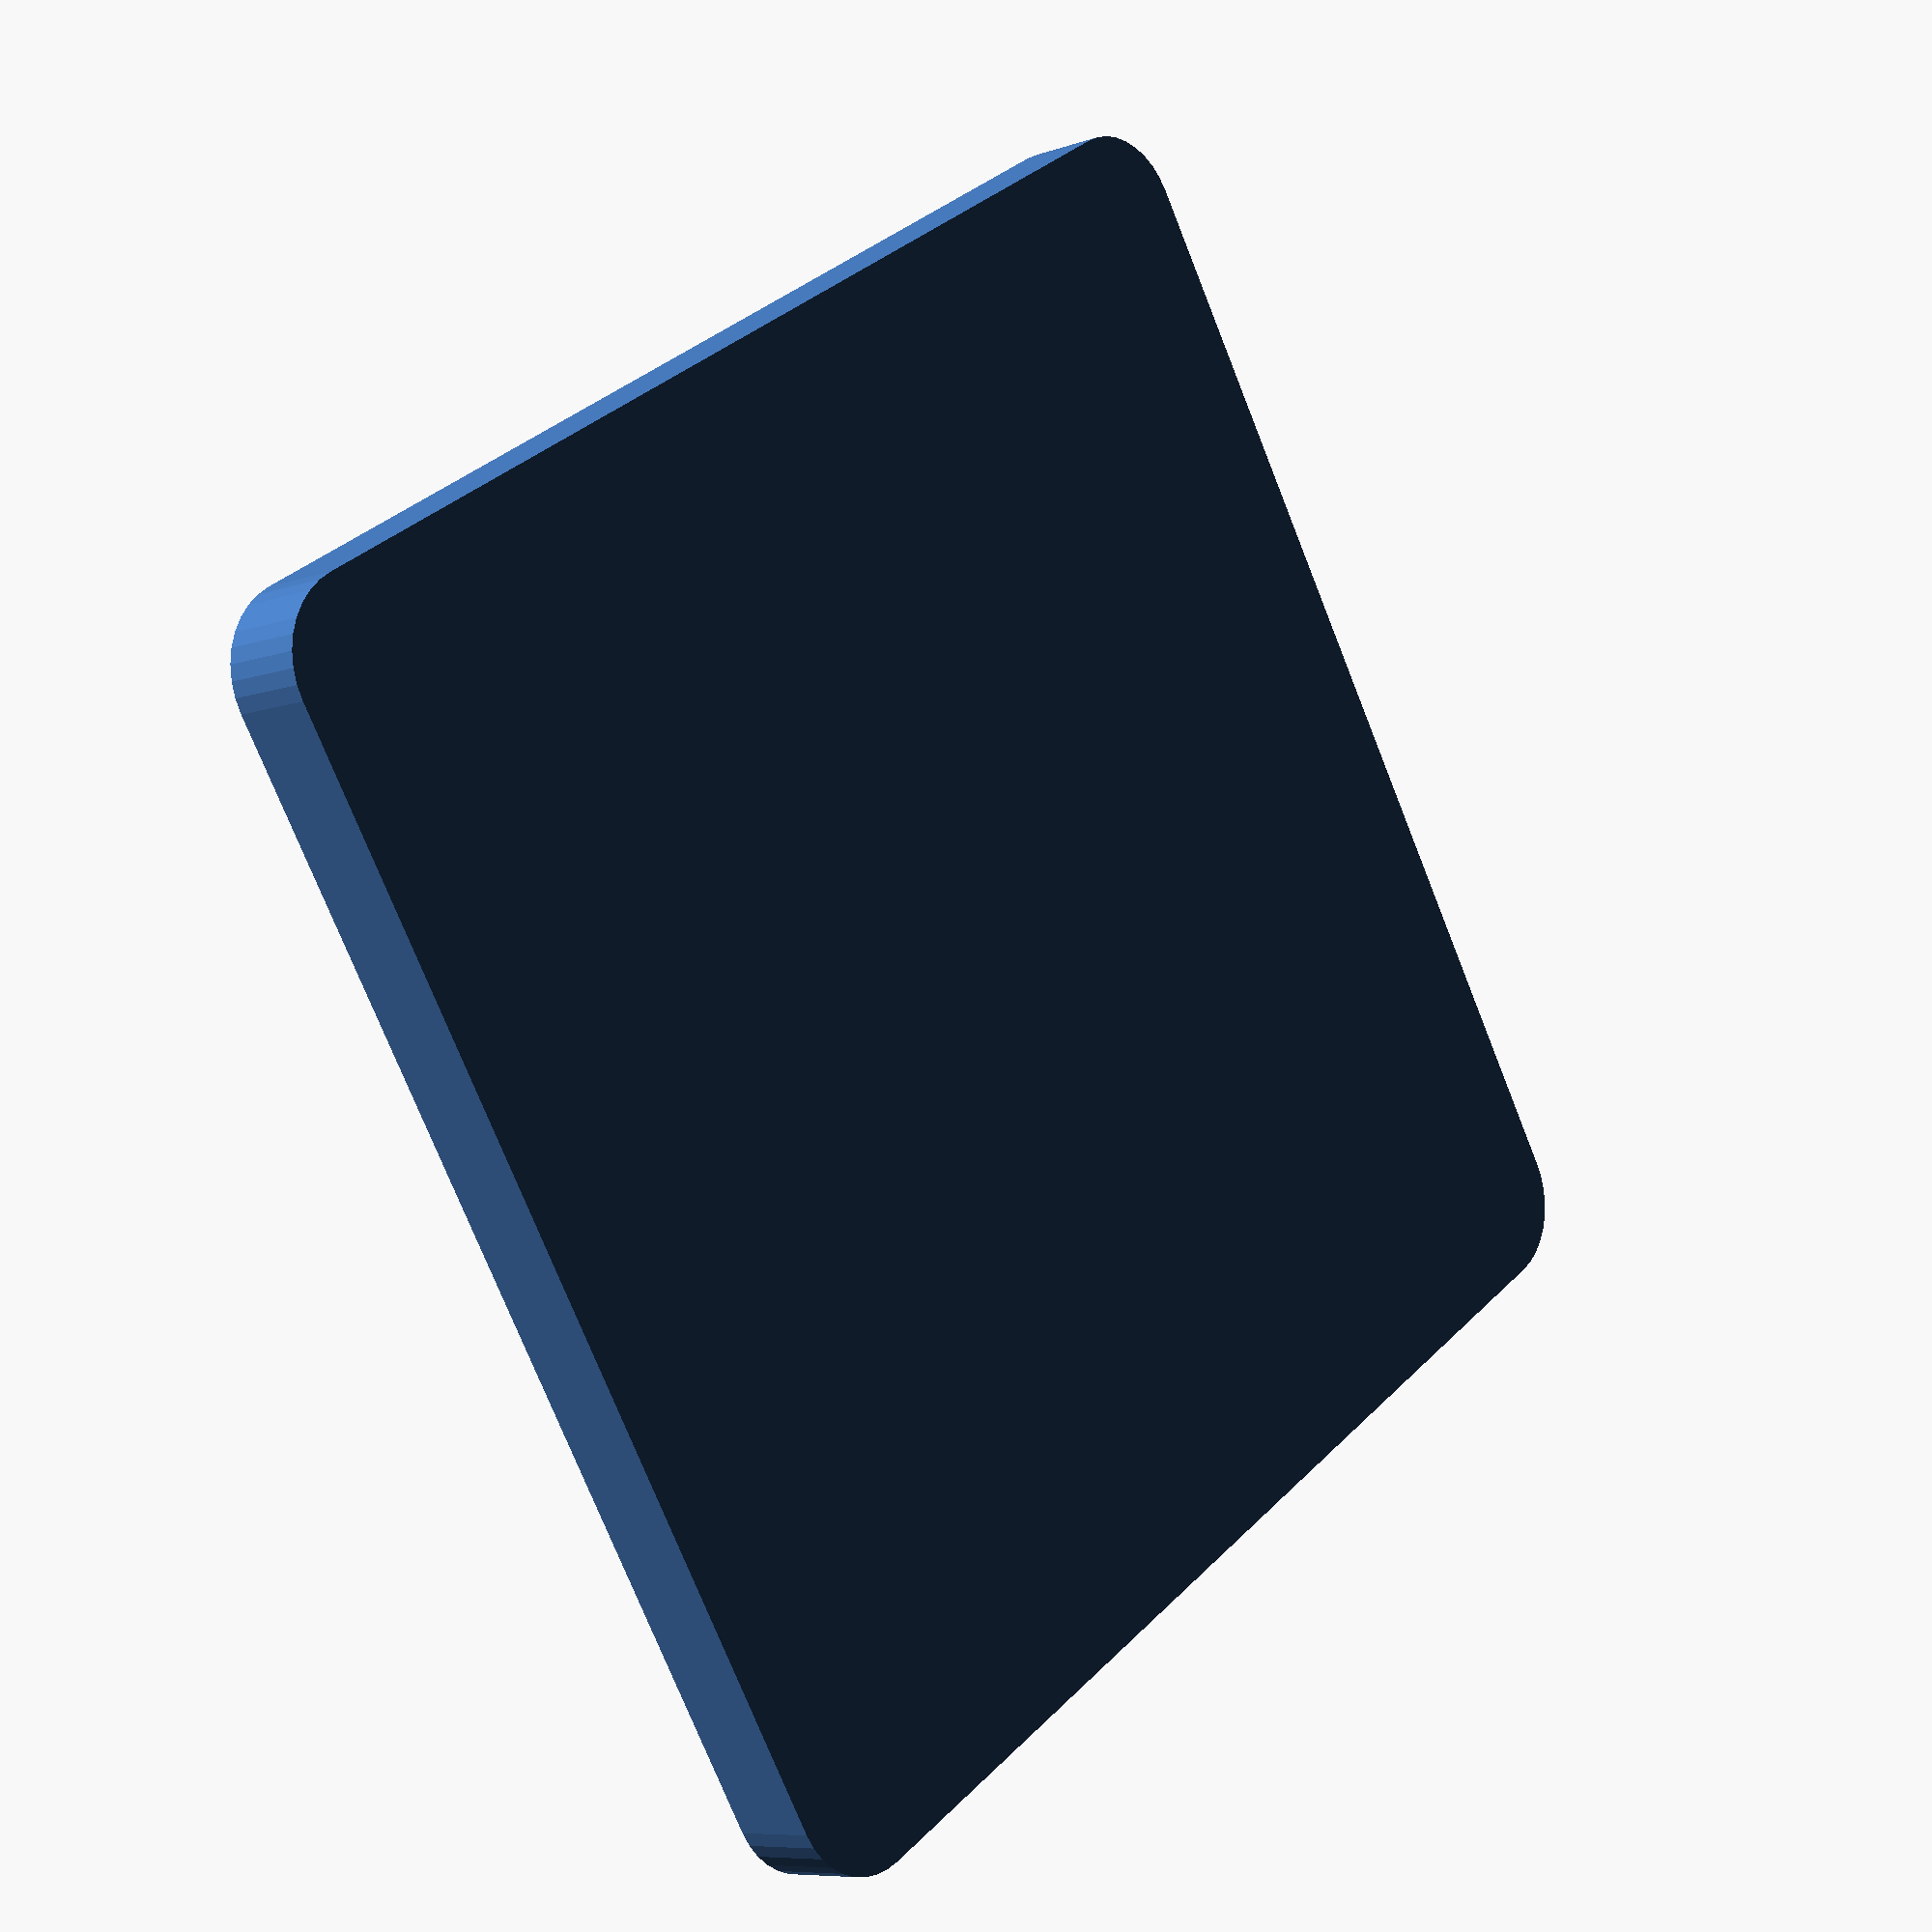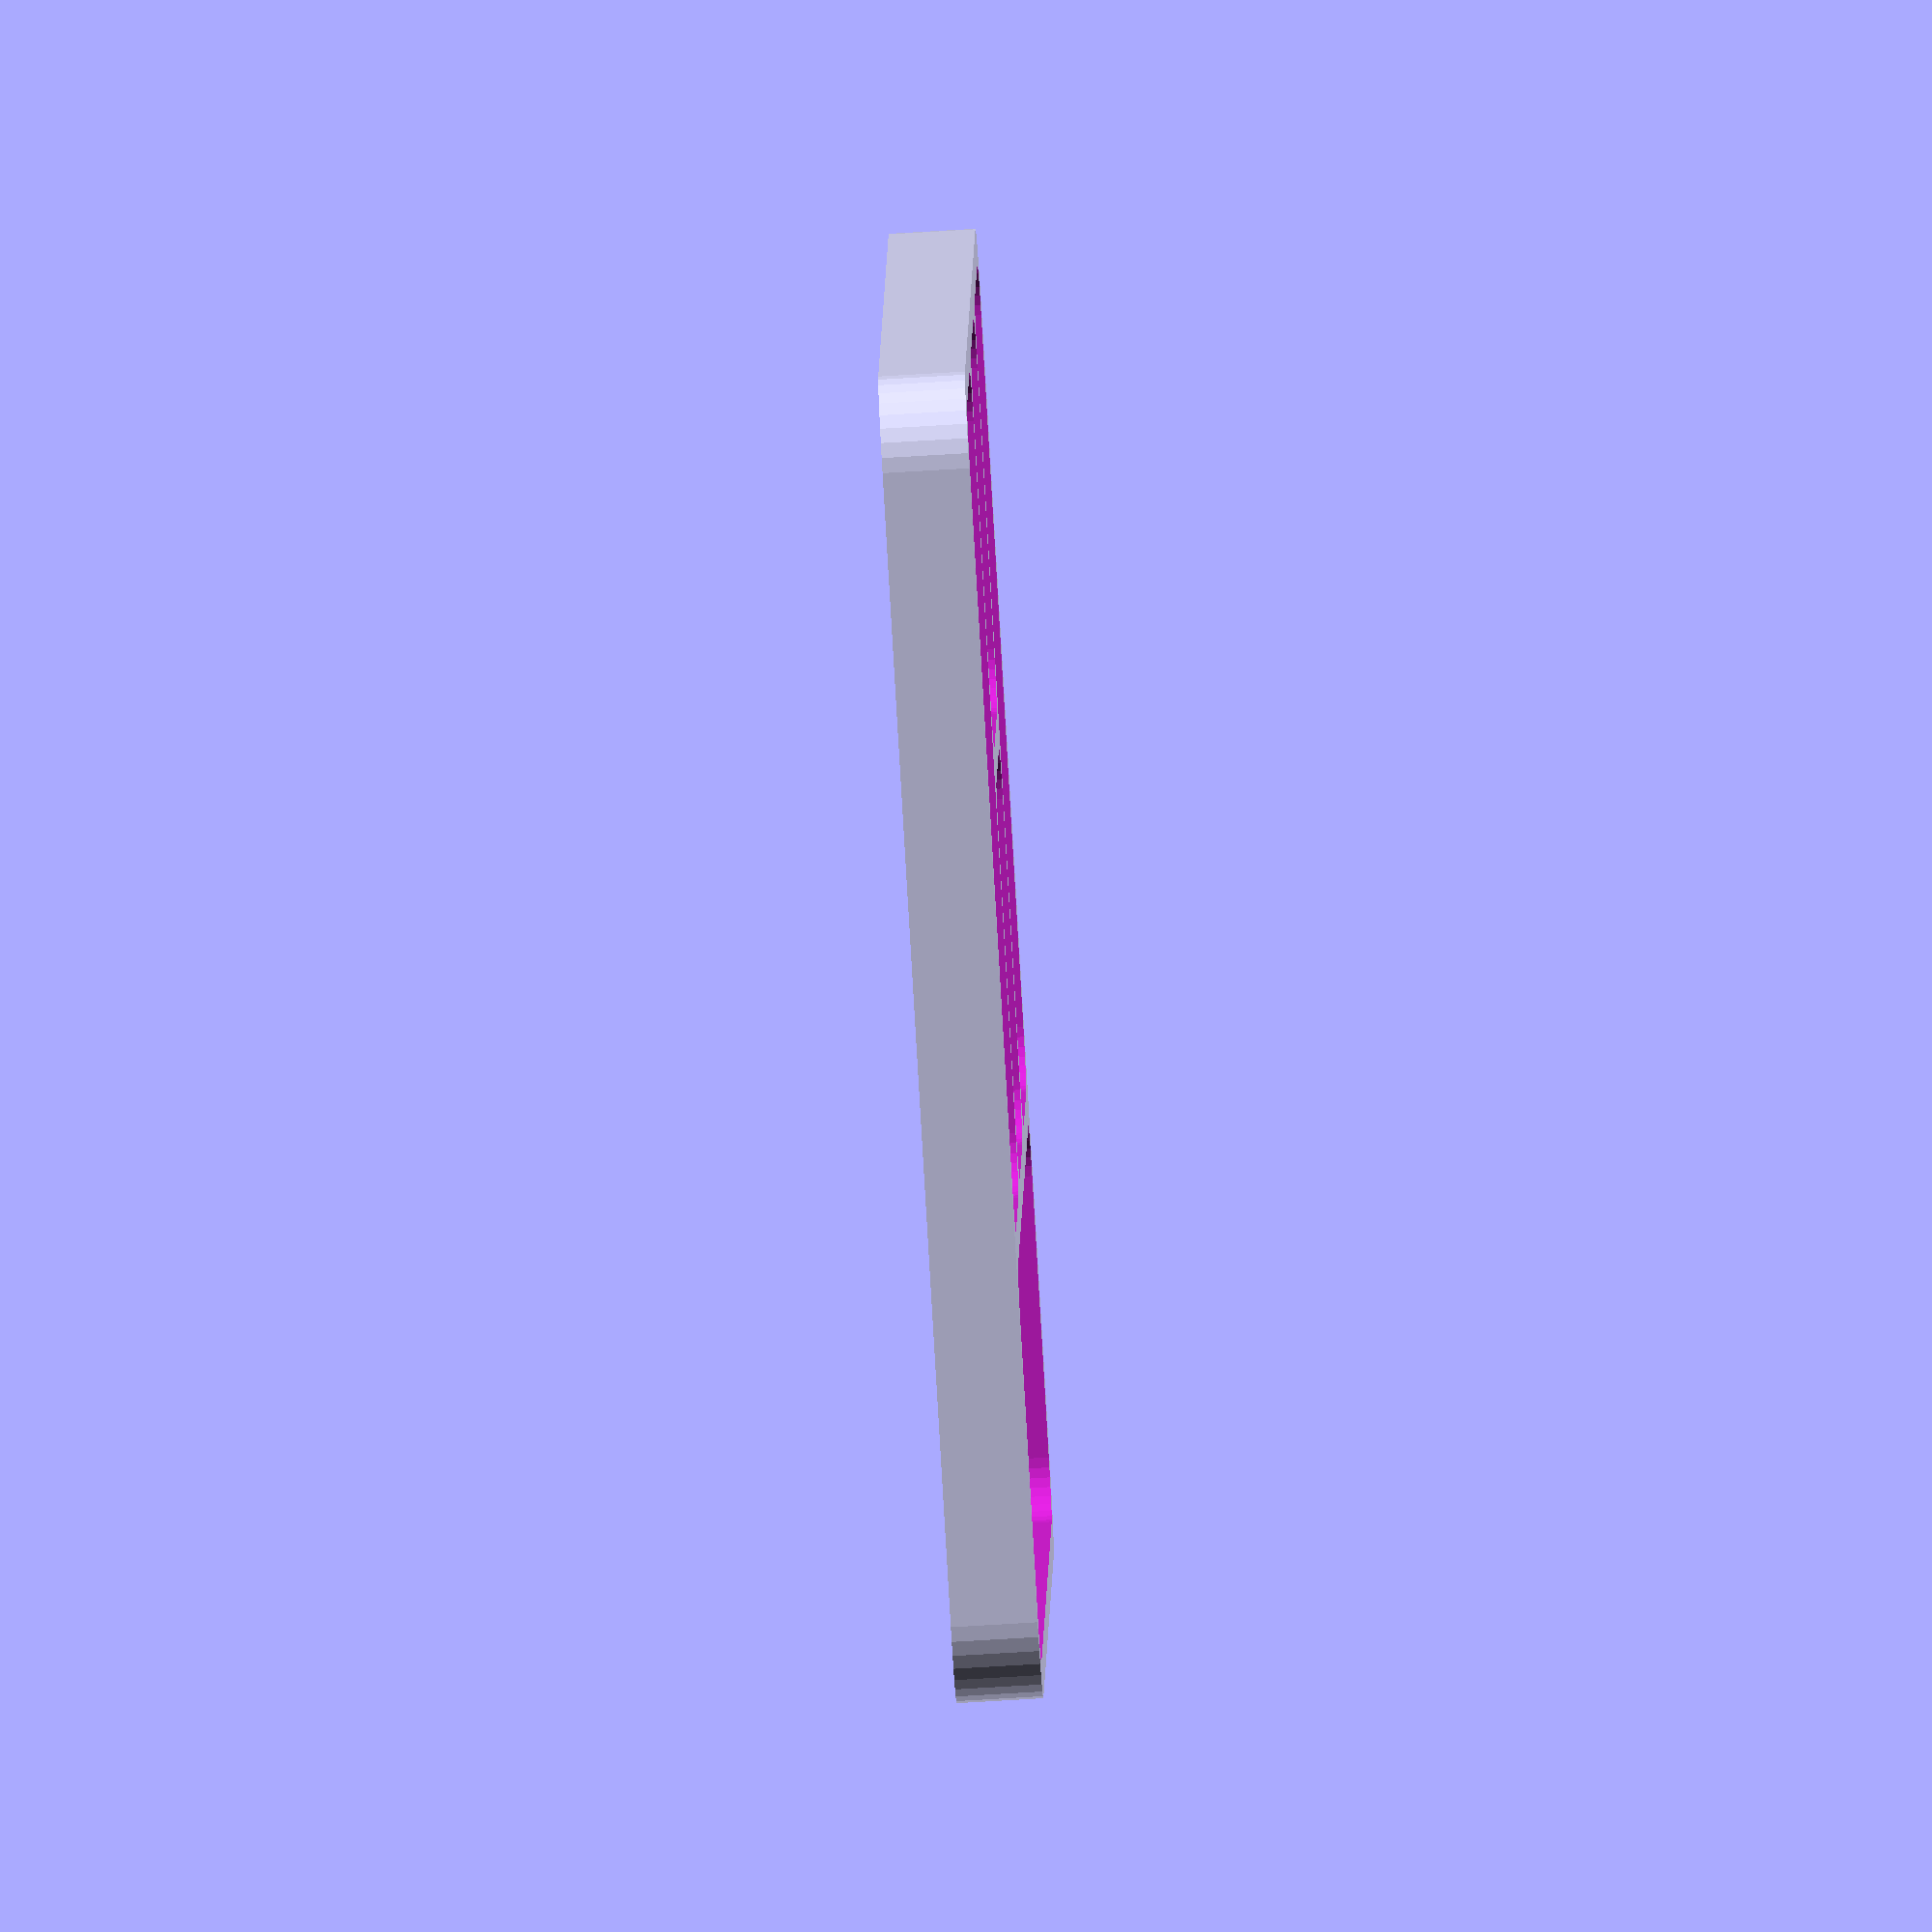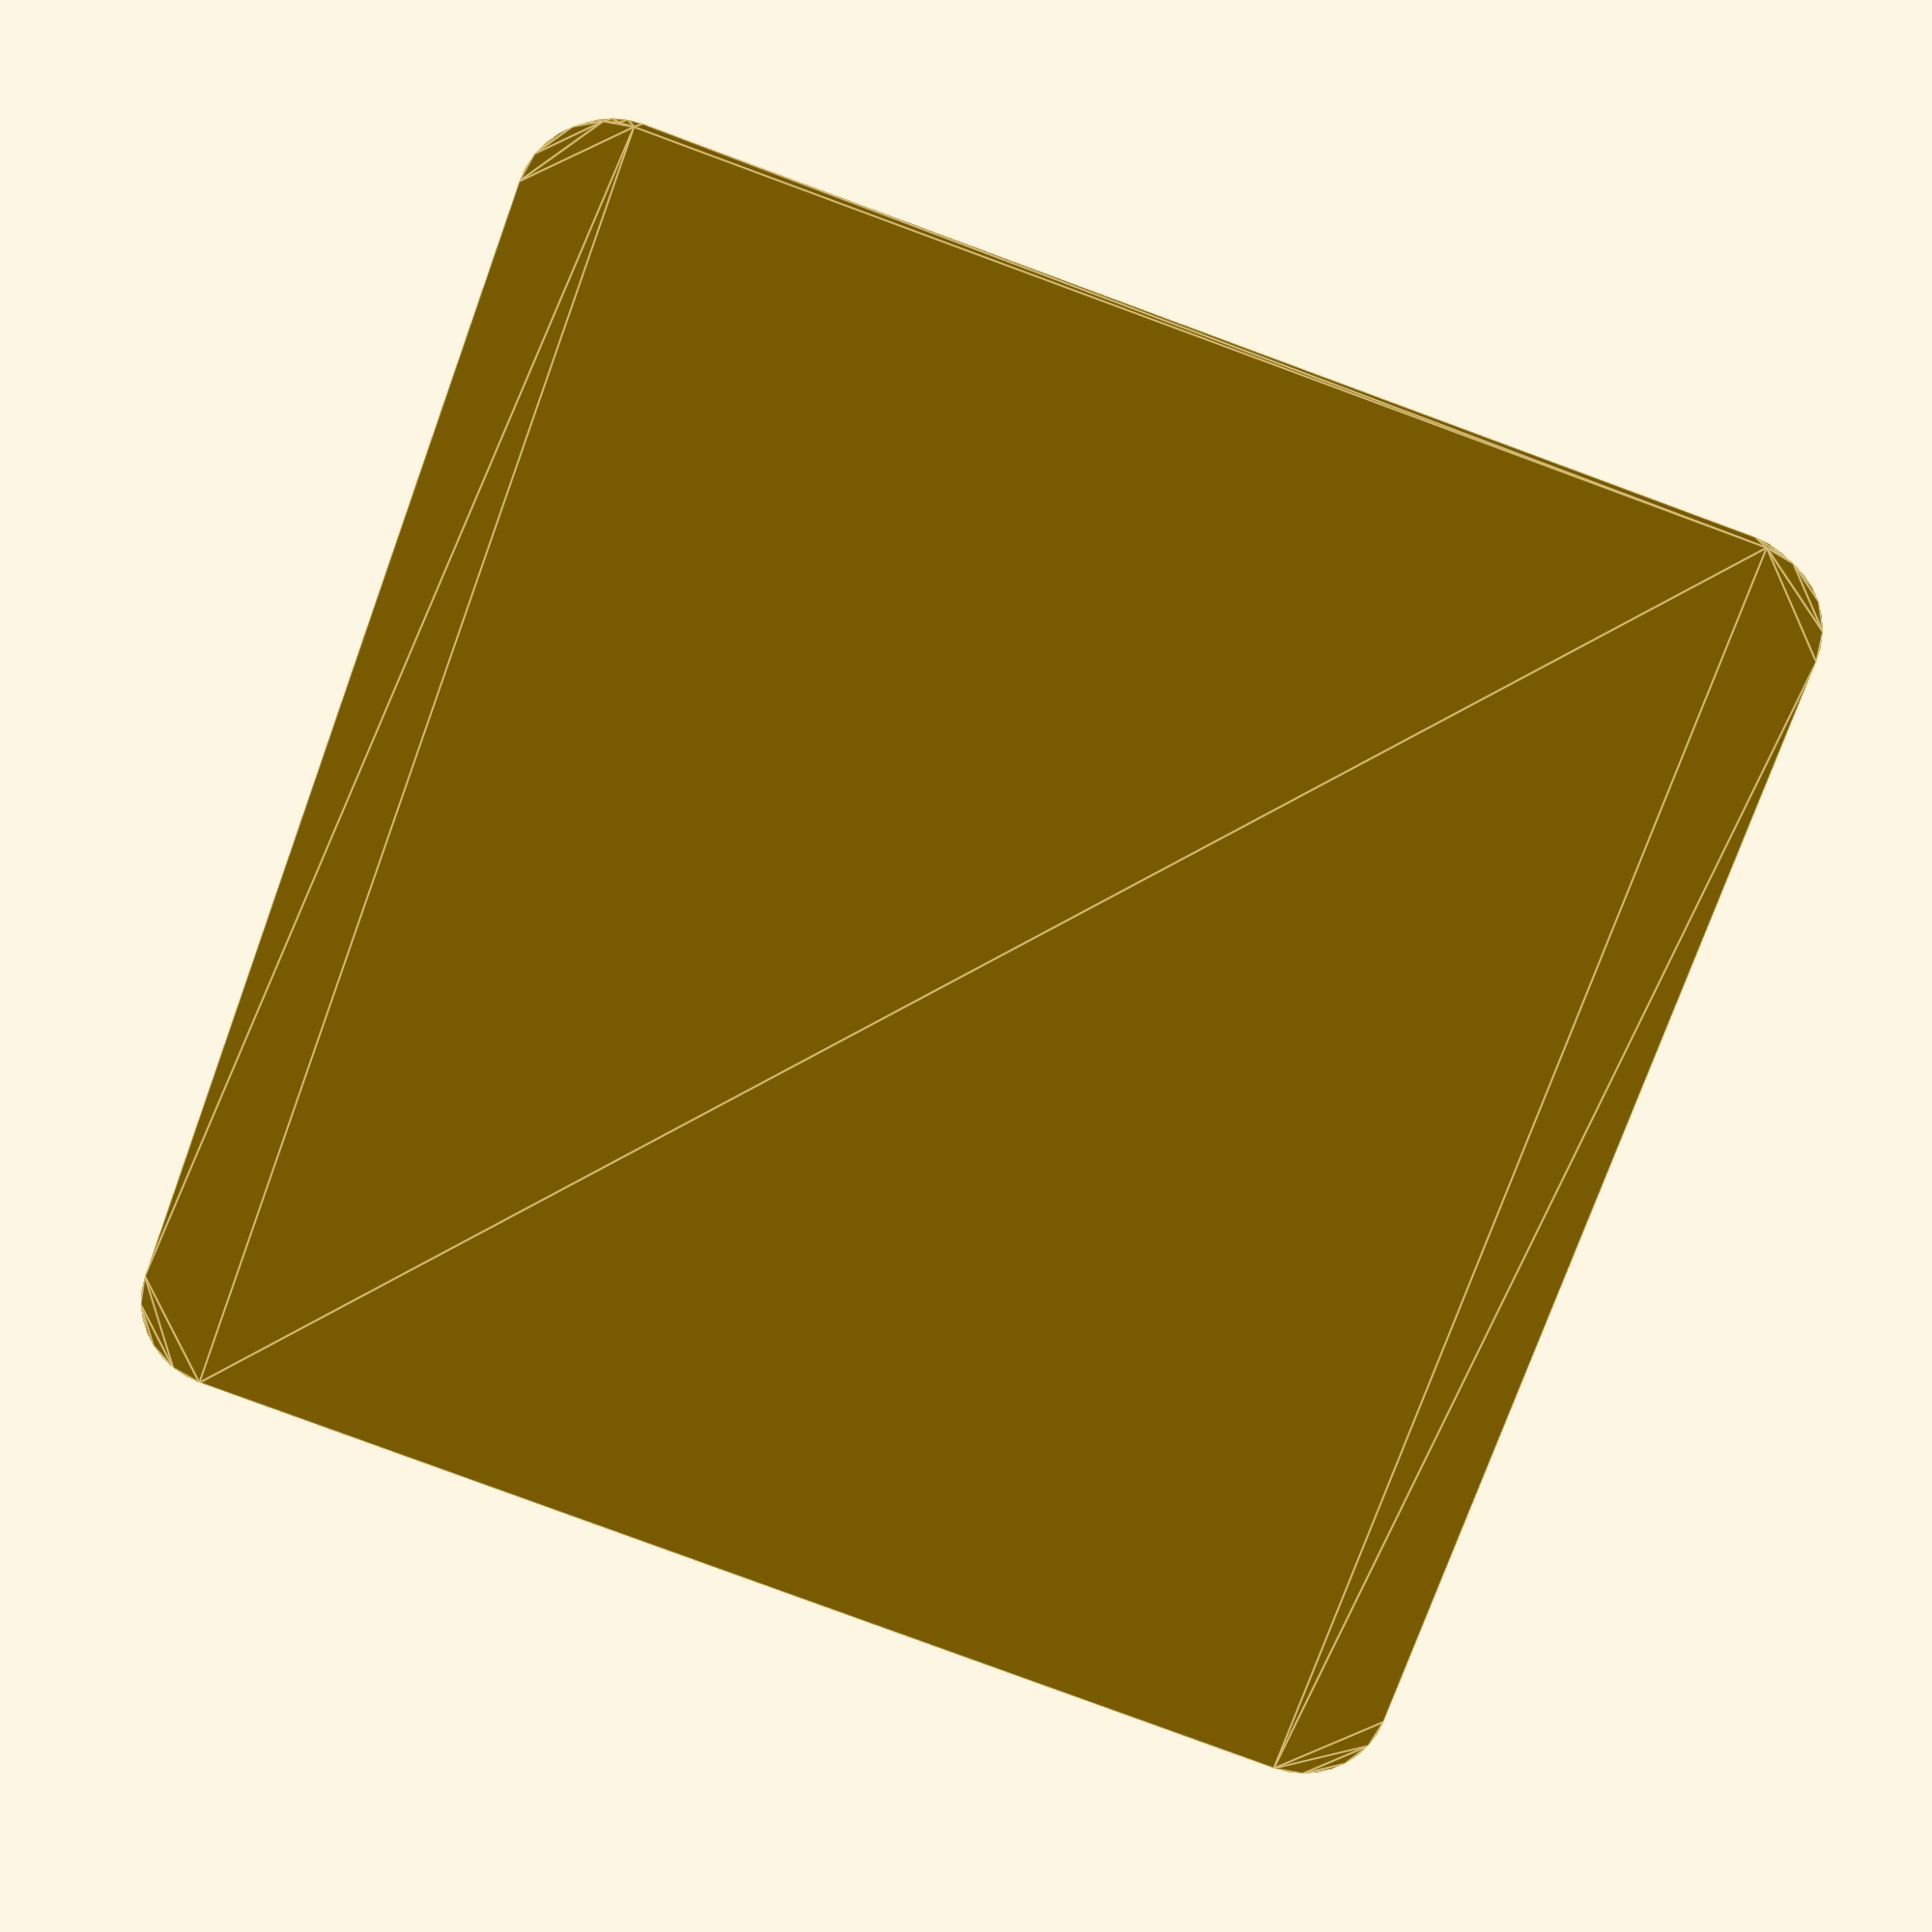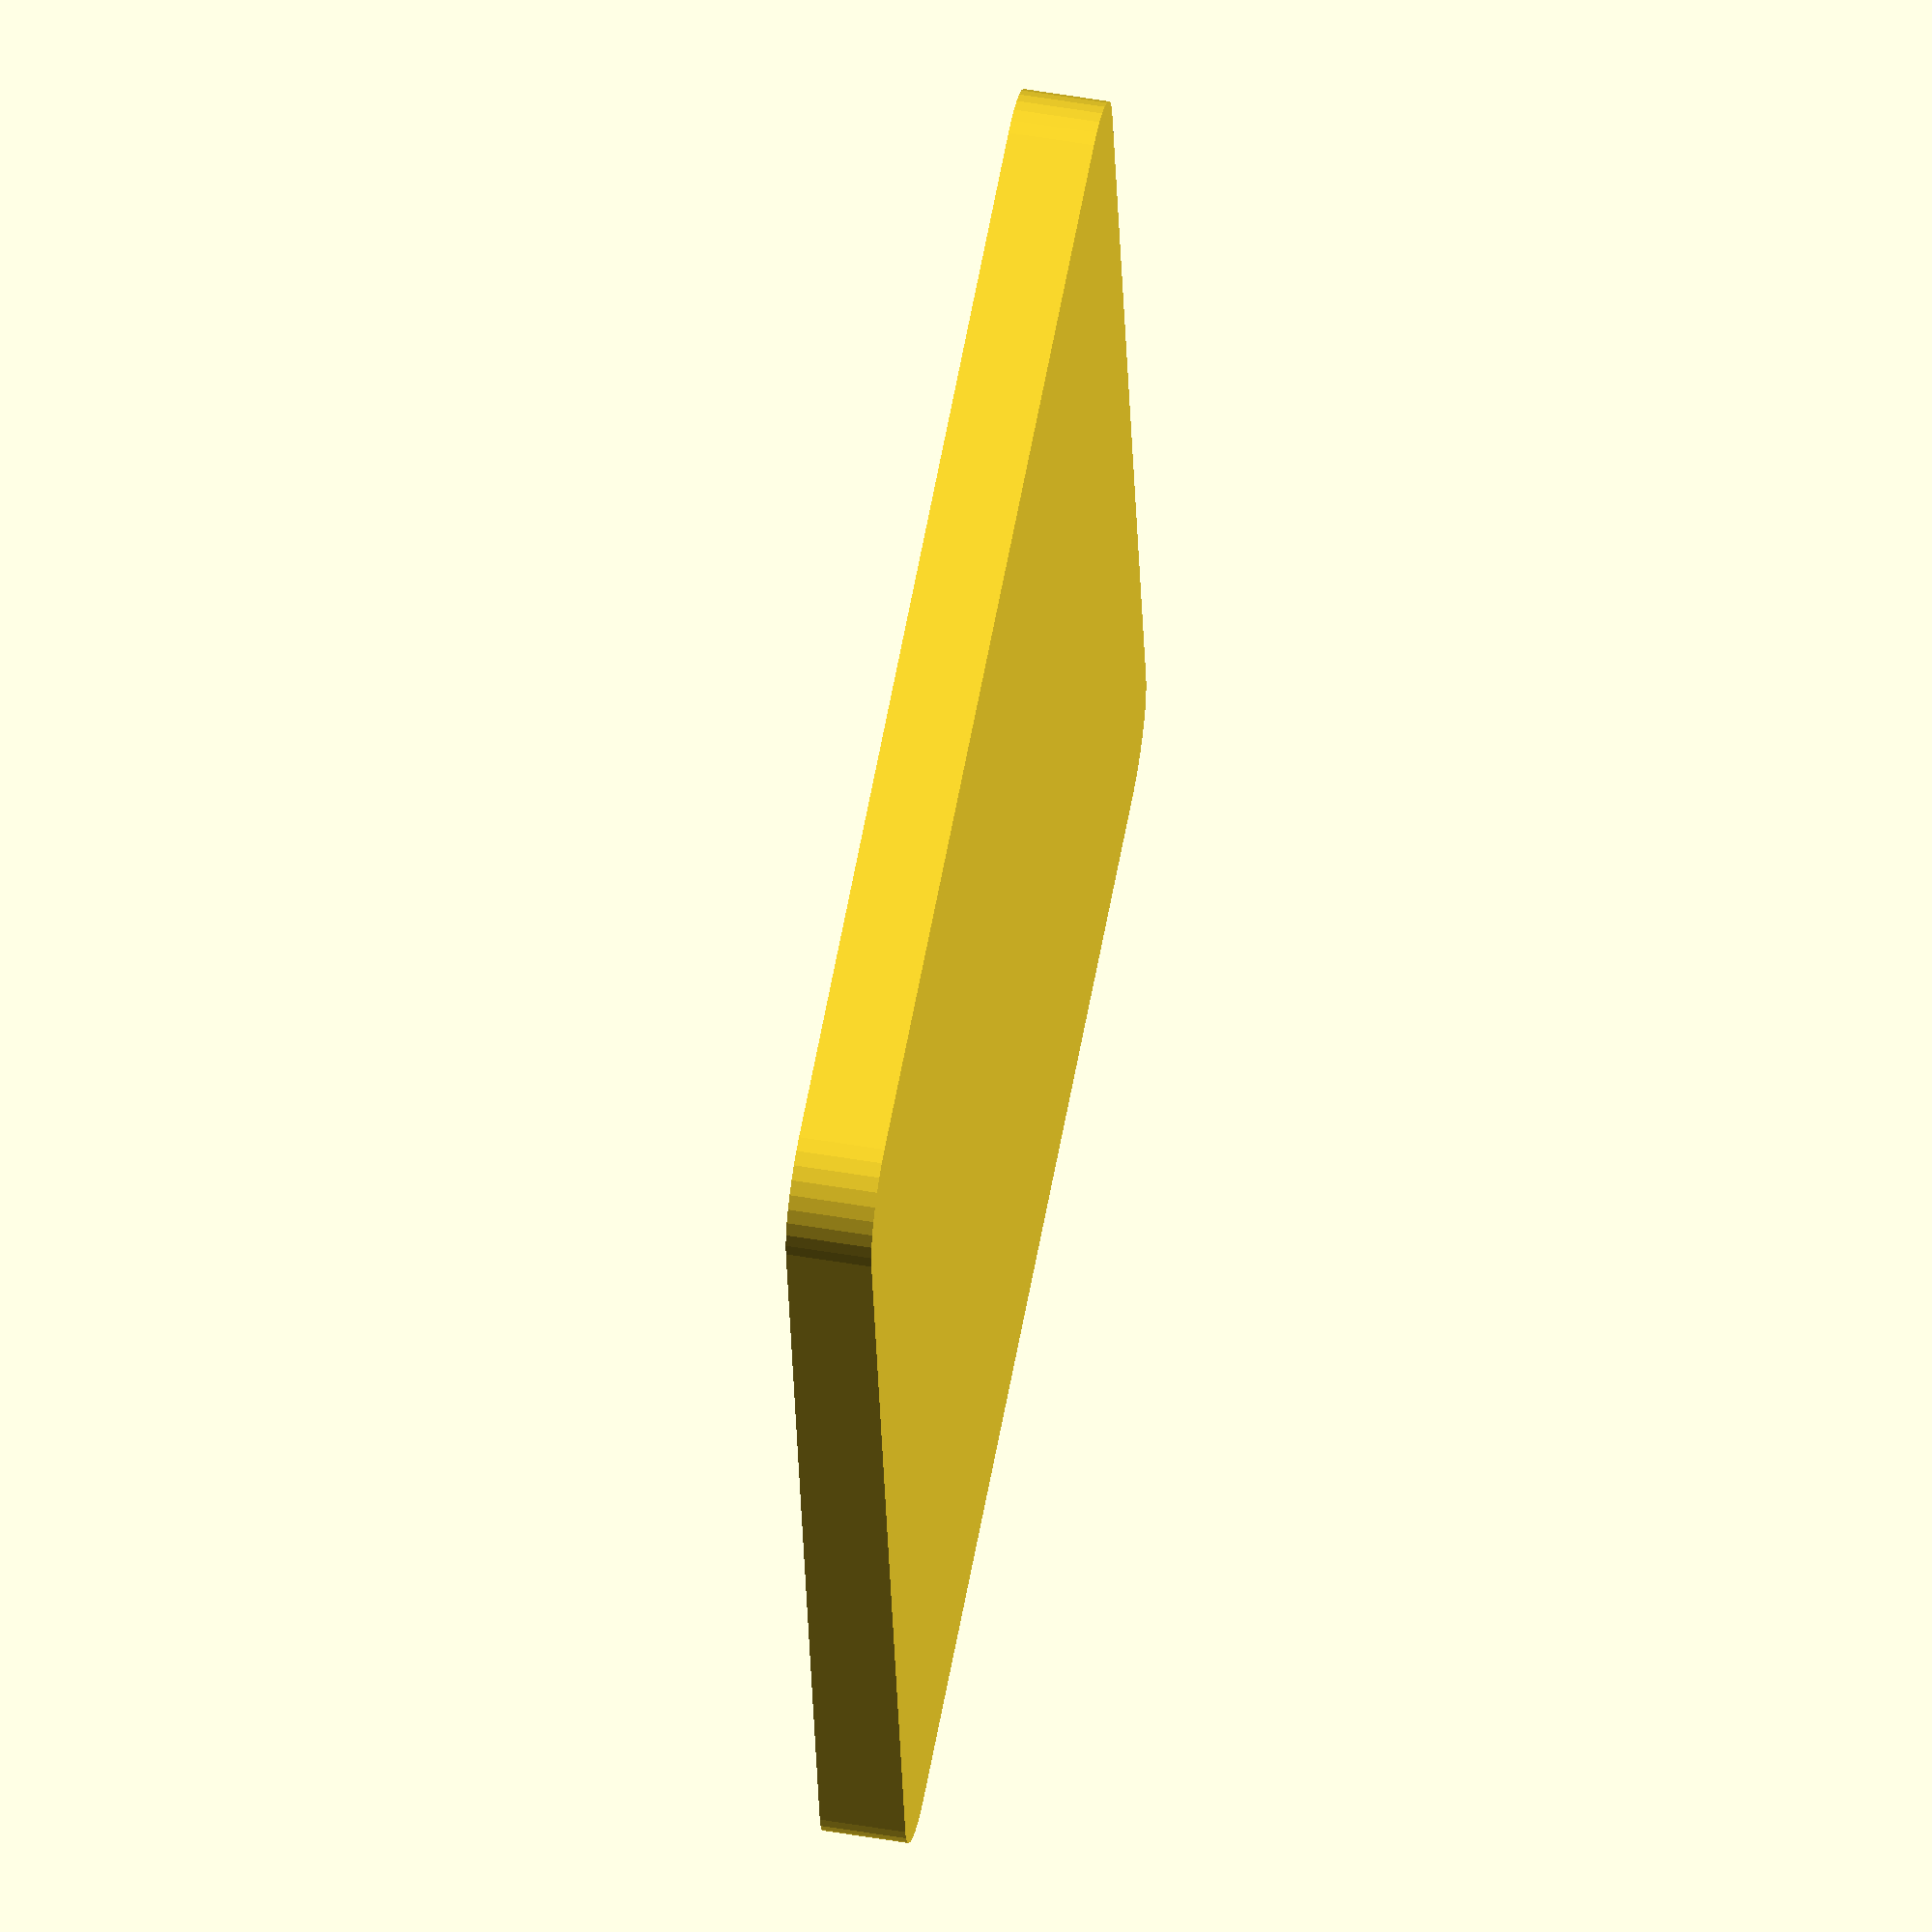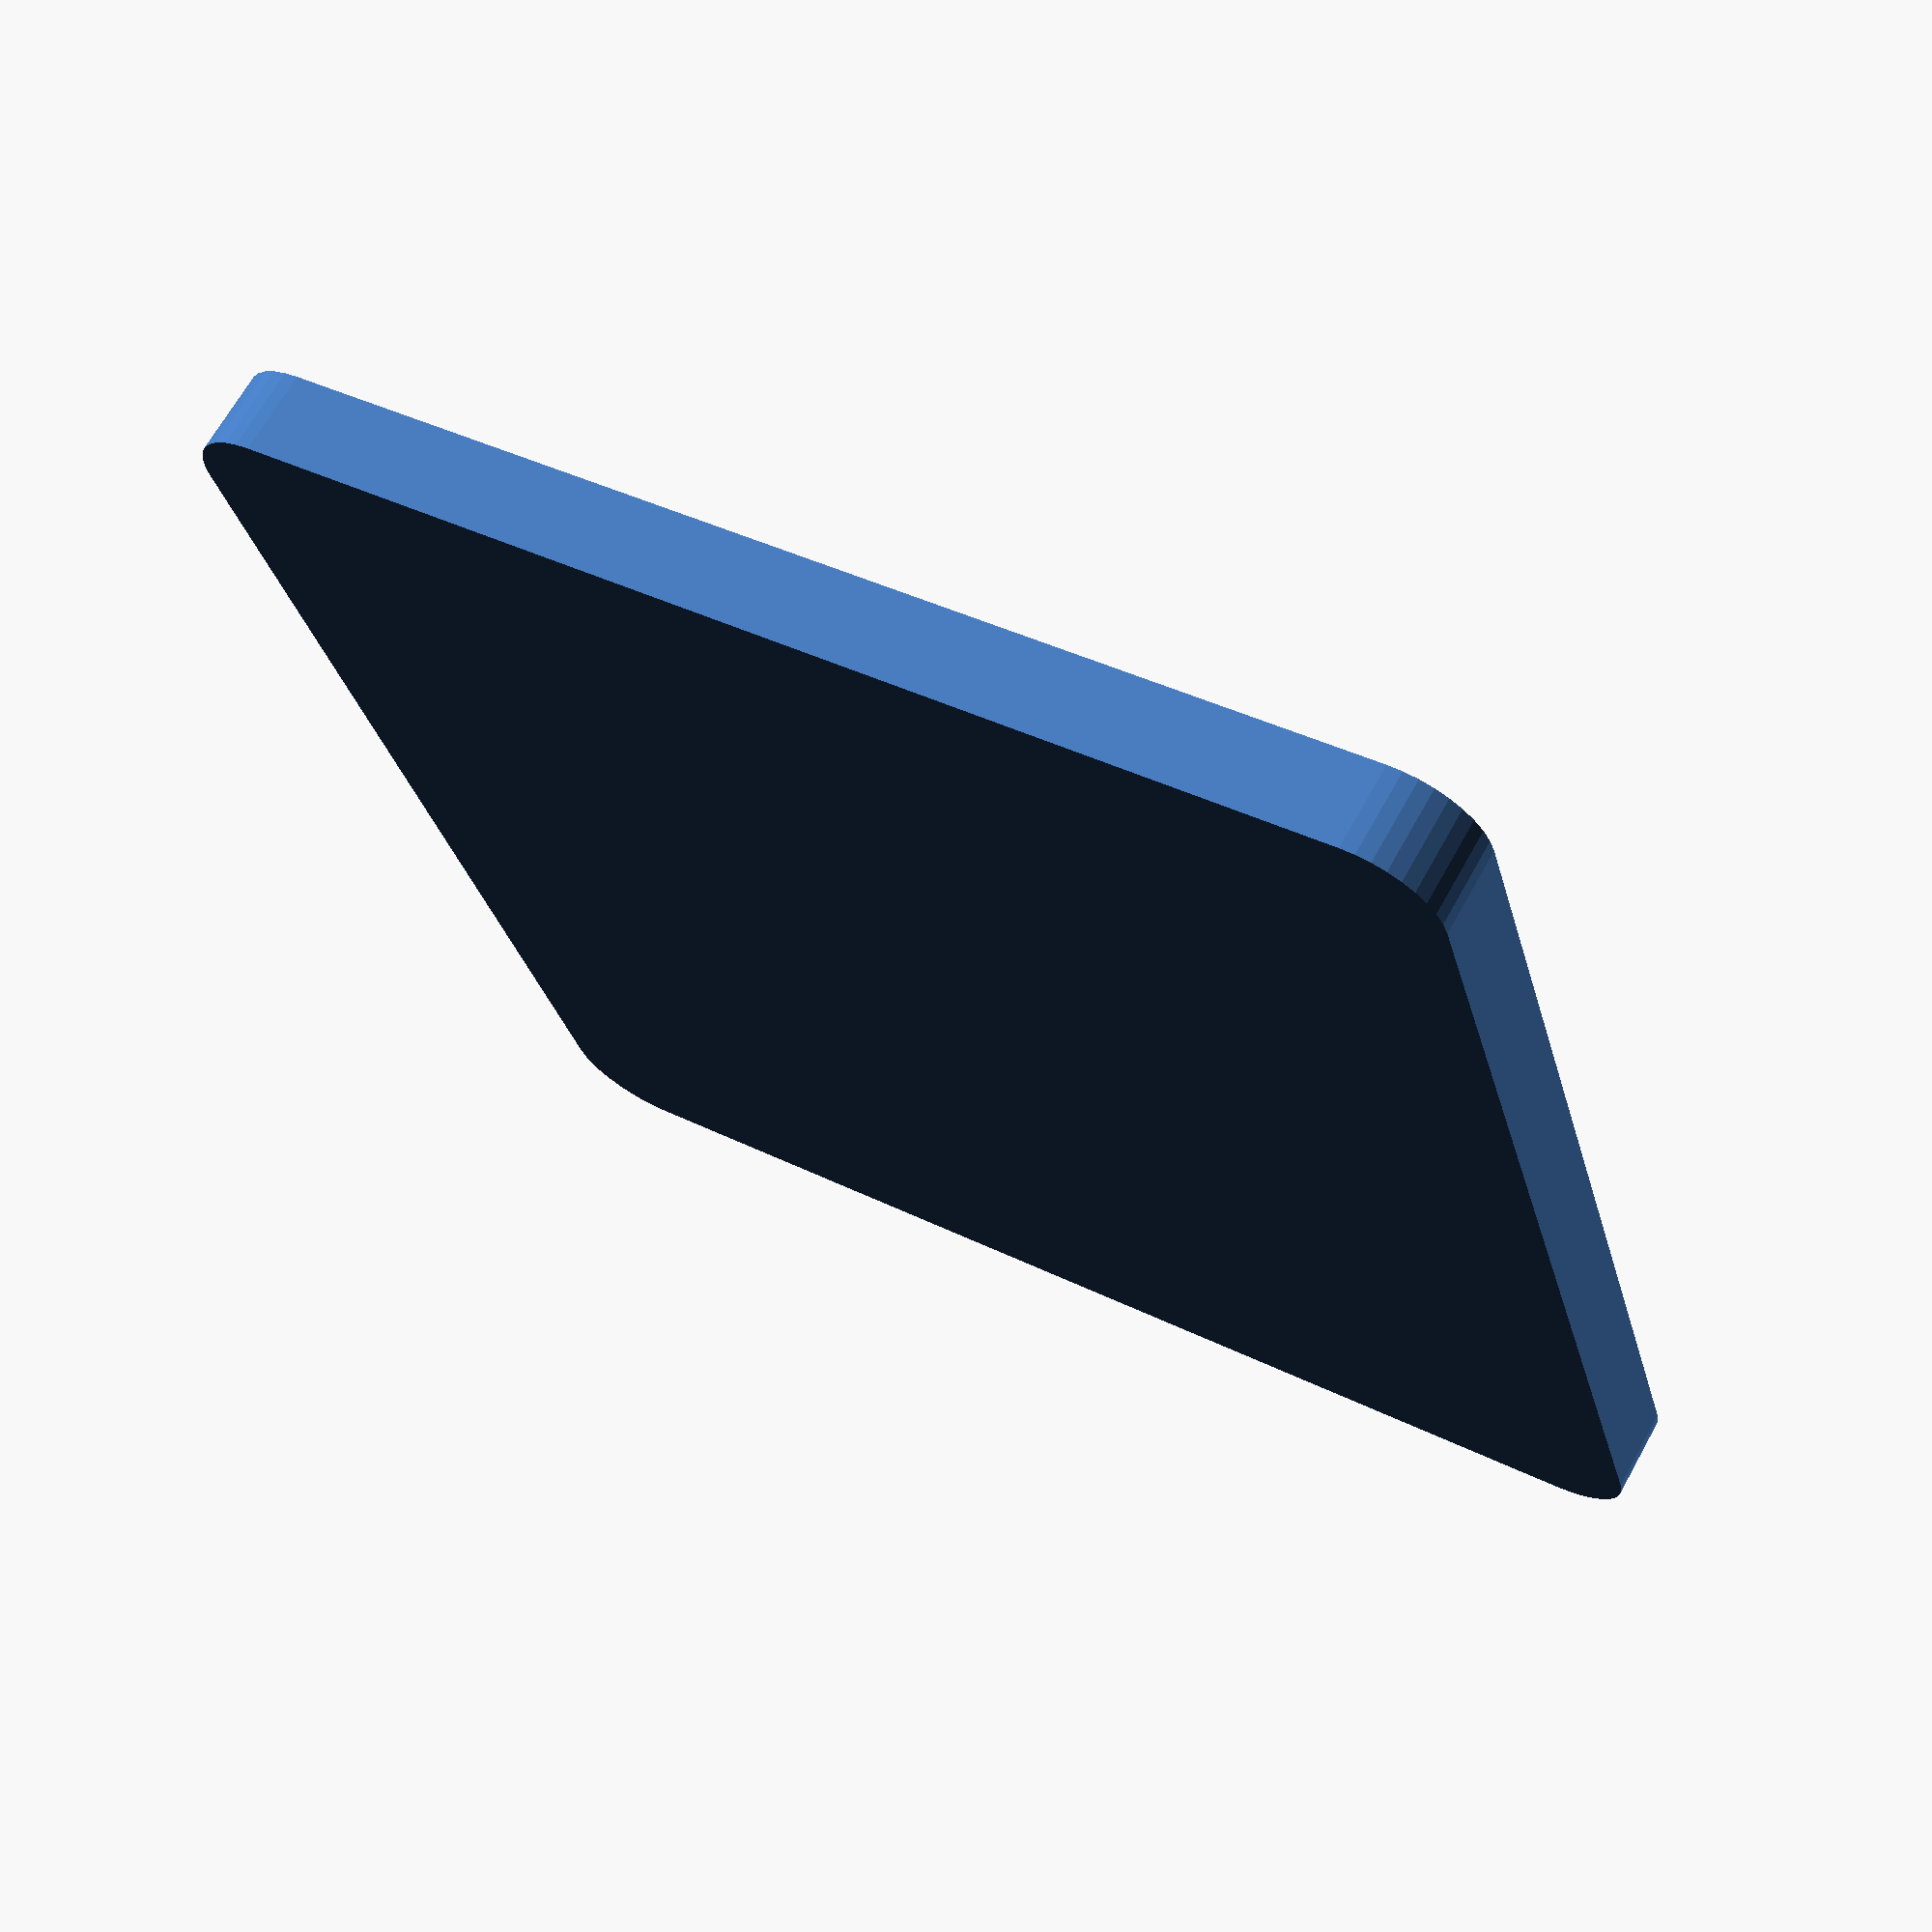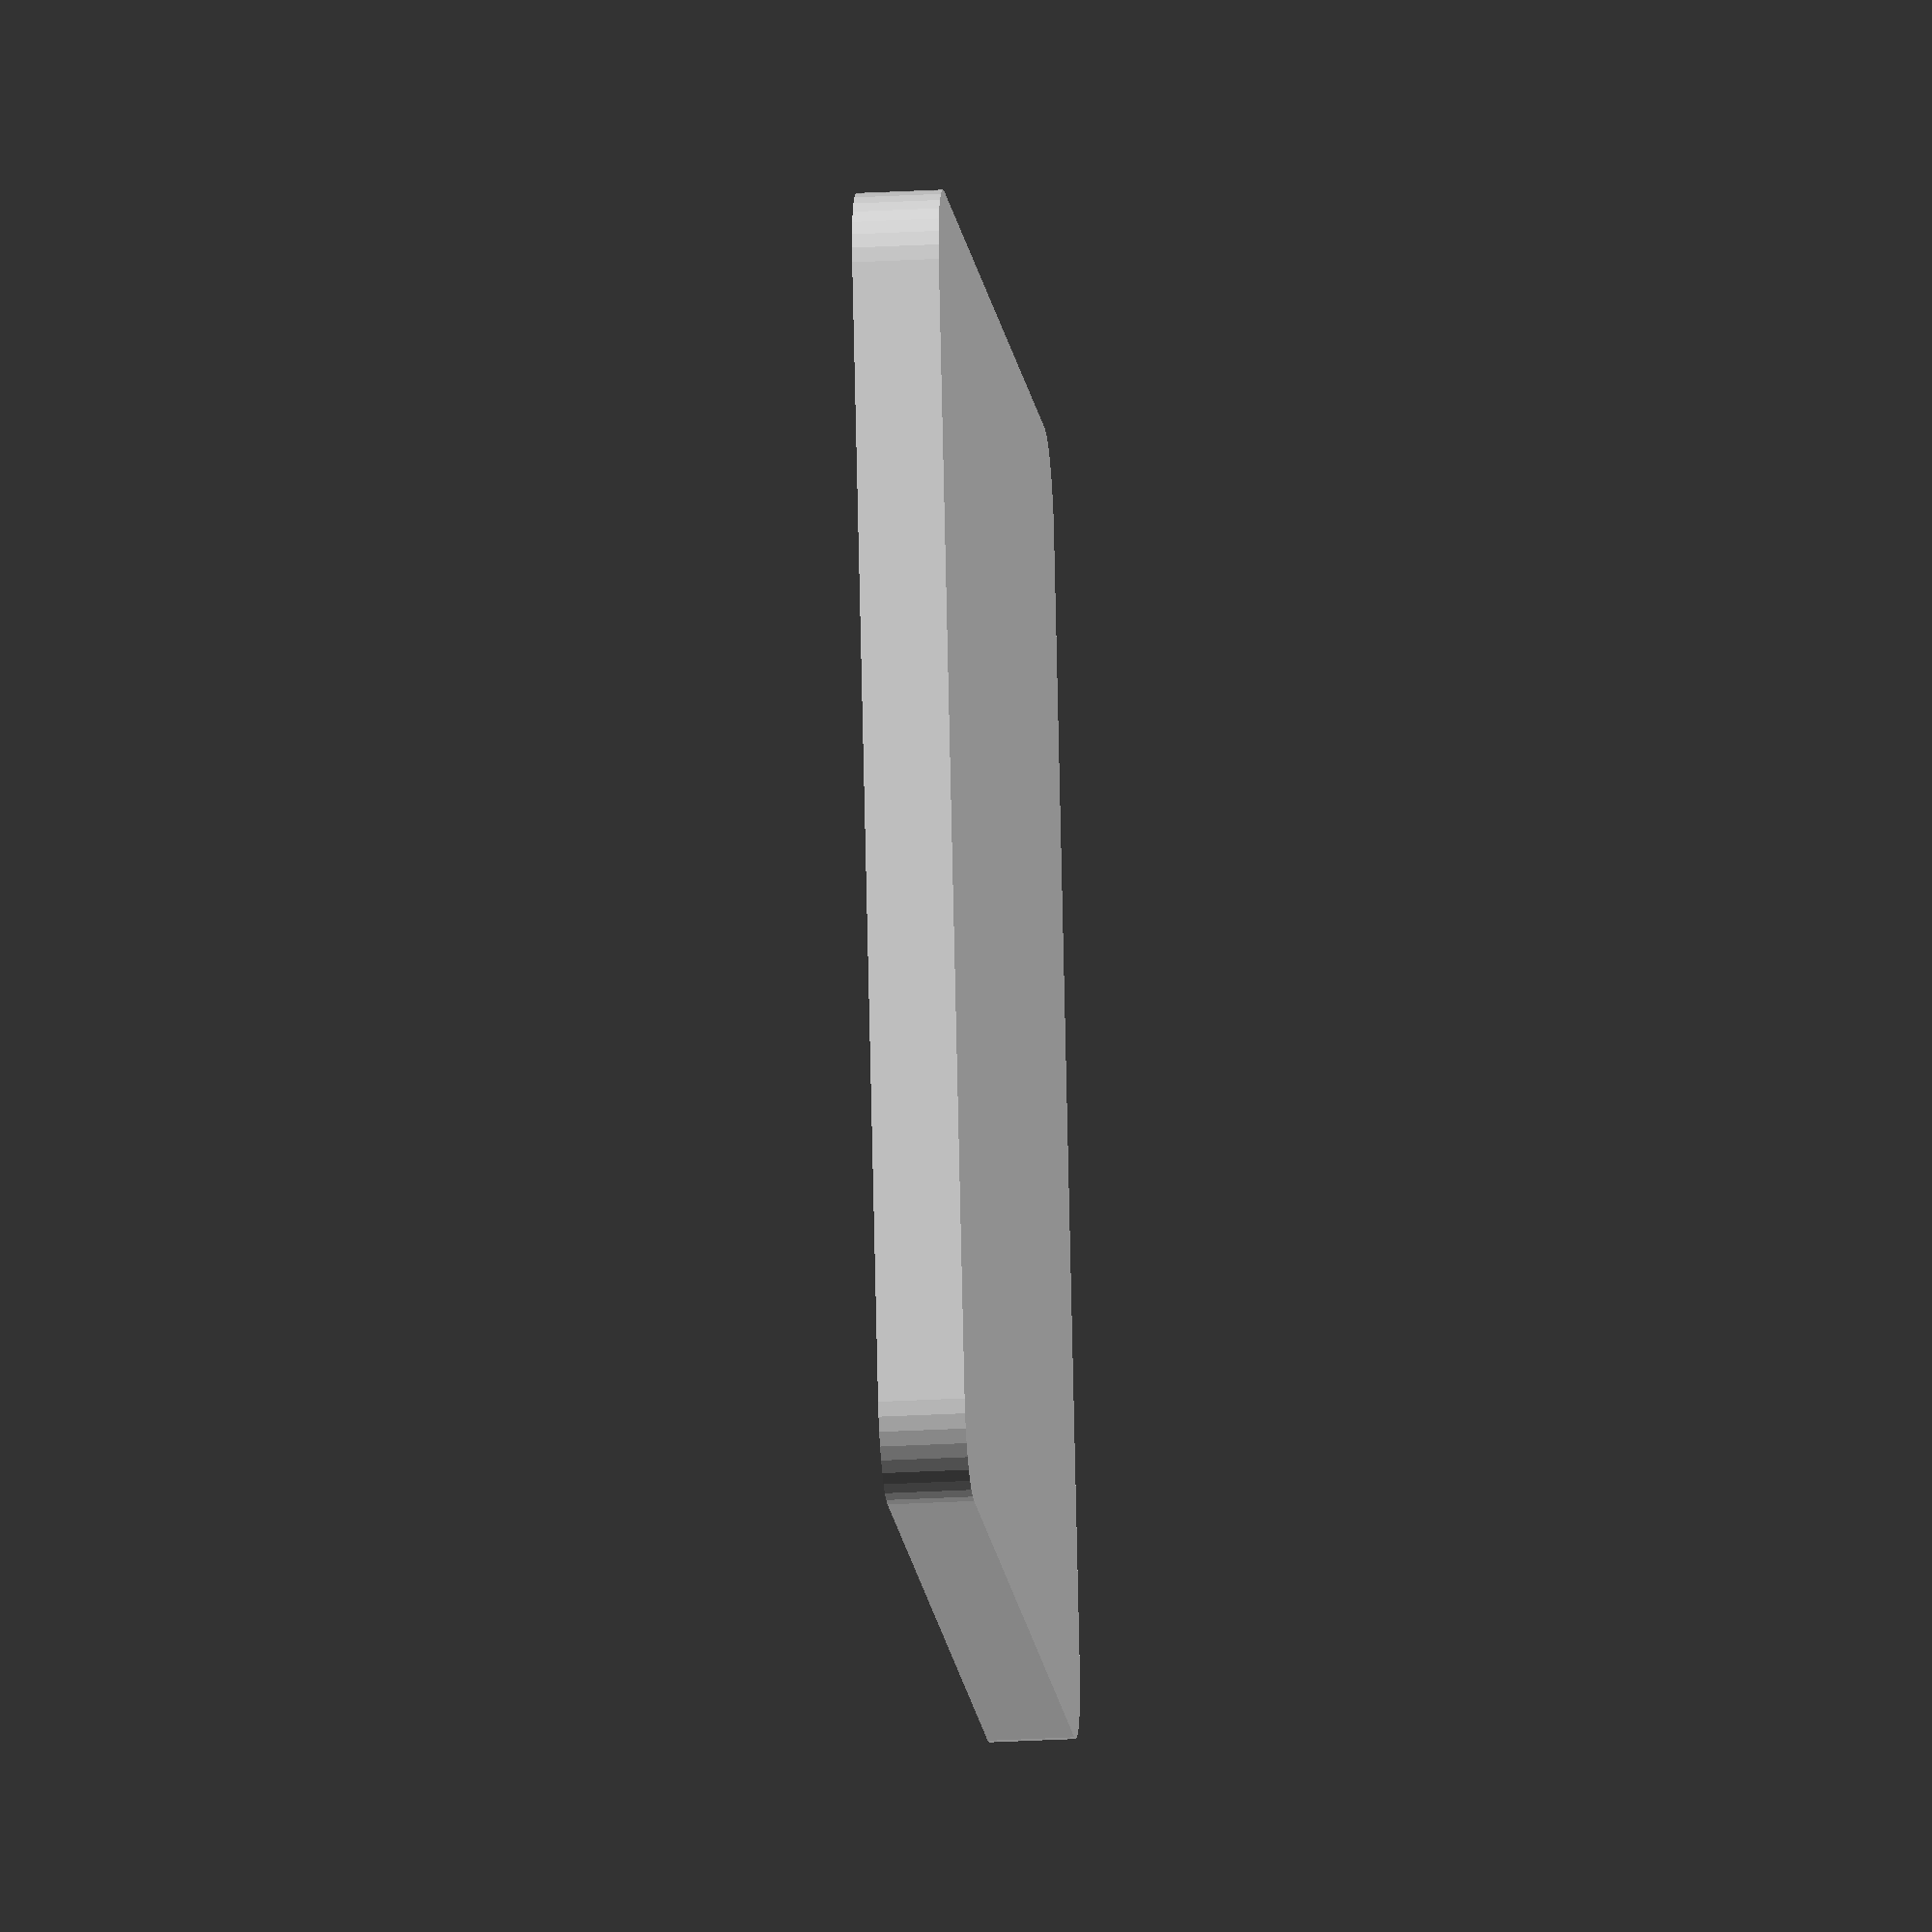
<openscad>
side = 75;
height = 5;
depth = 4;
rounding = 5;
wall = 4;

E = 0.02;

module _round(r) {
    $fn = 36;

    offset(r)
    offset(- r)
        children();
}


module base() {
    linear_extrude(height)
    _round(rounding)
        square([side, side] + [wall, wall] / 2, center = true);
}


module compartment(dim) {
    module shape() {
        linear_extrude(dim.z)
        _round(rounding * 2/3)
            square([dim.x, dim.y], center = true);
    }

    translate([0, 0, height - dim.z + E])
        shape();
}


module compartment_1x1() {
    compartment([side / 3, side / 3, depth] - [wall, wall, 0] / 2);
}

module compartment_1x2() {
    compartment([side / 3, side * 2 / 3, depth] - [wall, wall, 0] / 2);
}

module compartment_3x1() {
    compartment([side, side / 3, depth] - [wall, wall, 0] / 2);
}


module tray() {
    difference() {
        base();

        compartment_1x1();

        translate([0, - side / 3, 0])
            compartment_1x1();

        translate([side / 3, - side / 6, 0])
            compartment_1x2();

        translate([- side / 3, - side / 6, 0])
            compartment_1x2();

        translate([0, side / 3, 0])
            compartment_3x1();
    }
}


tray();

</openscad>
<views>
elev=8.0 azim=122.0 roll=133.9 proj=p view=solid
elev=74.4 azim=98.6 roll=273.4 proj=o view=solid
elev=348.1 azim=159.9 roll=181.9 proj=p view=edges
elev=128.1 azim=99.2 roll=79.5 proj=o view=wireframe
elev=292.2 azim=105.8 roll=209.1 proj=p view=wireframe
elev=206.3 azim=284.5 roll=84.9 proj=o view=solid
</views>
